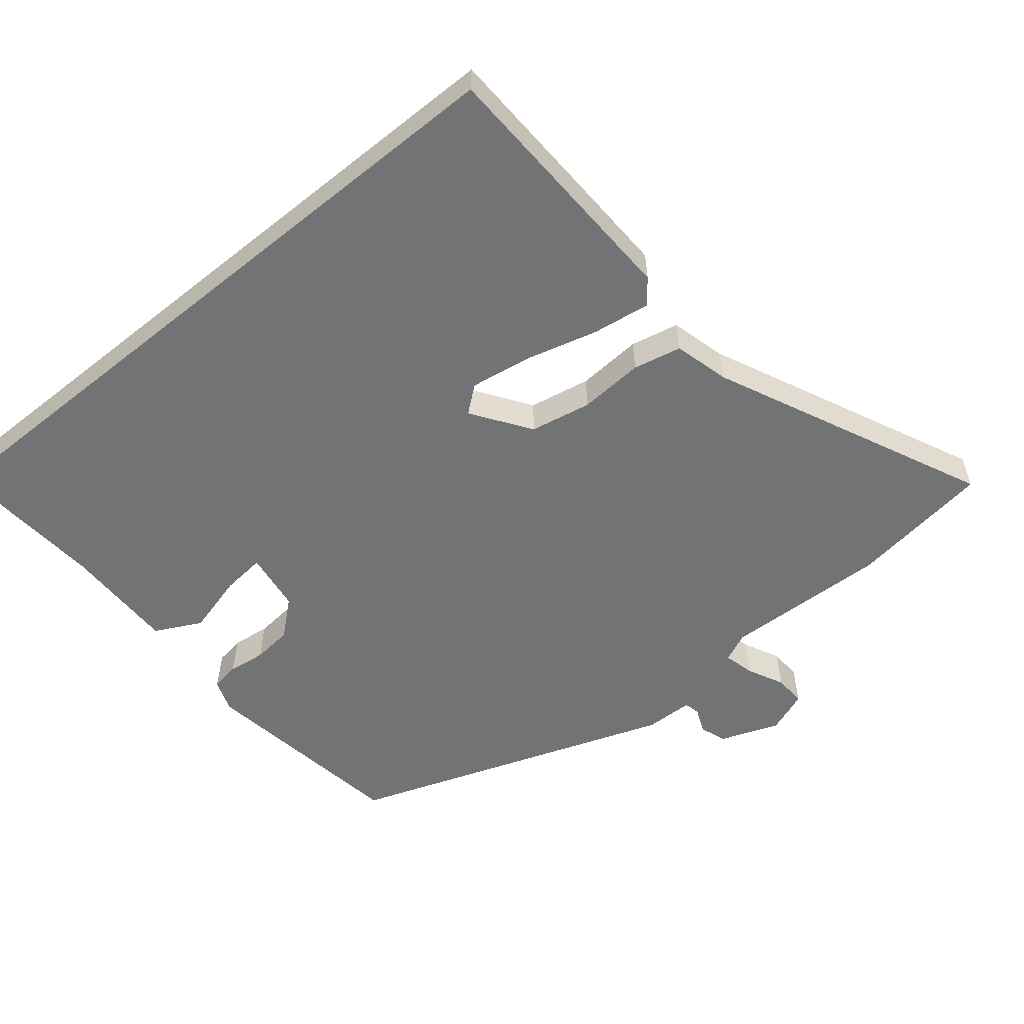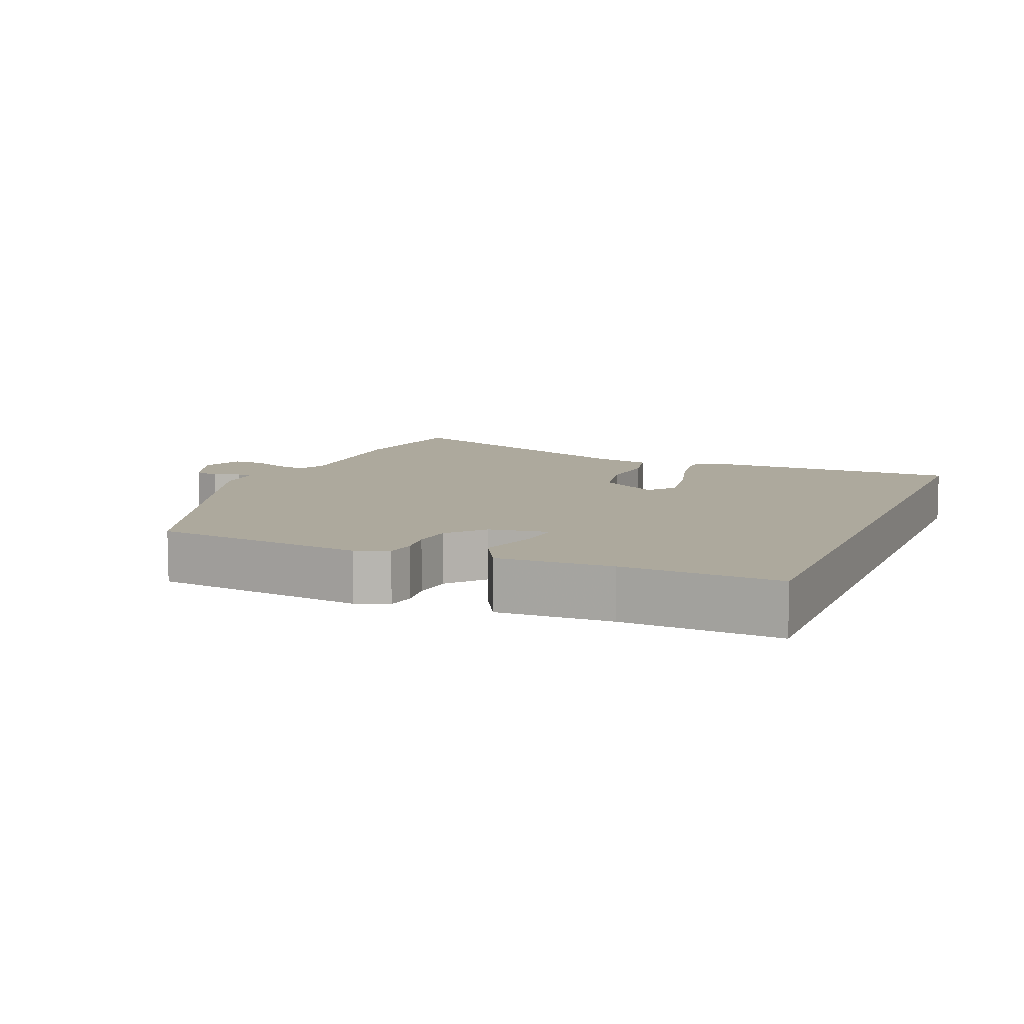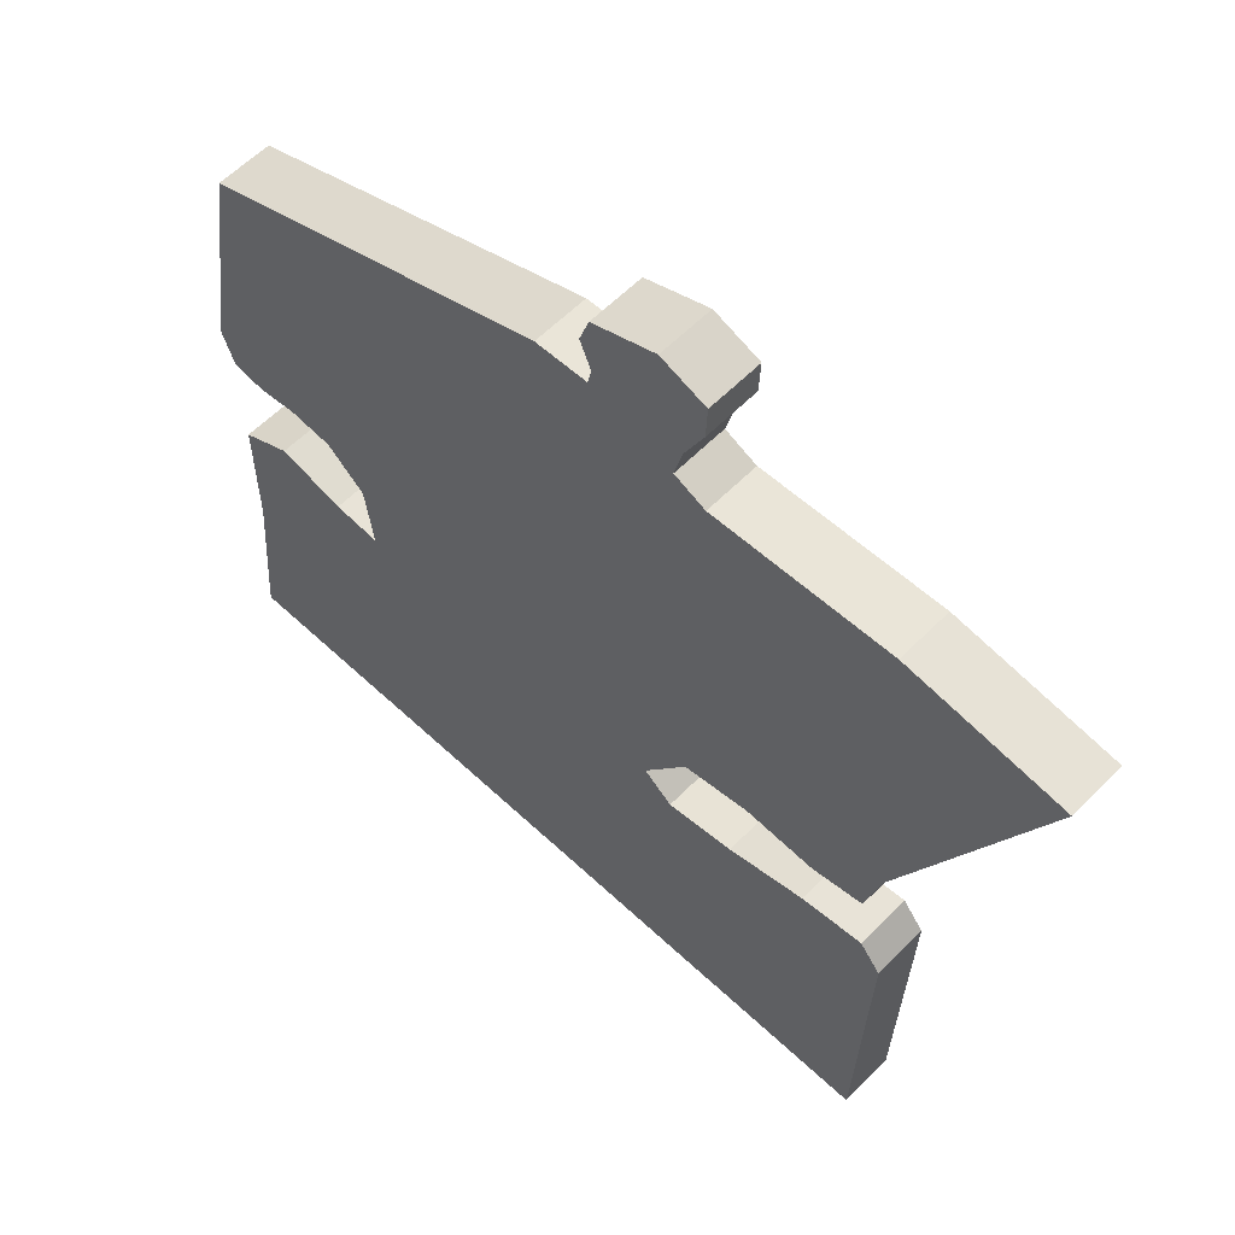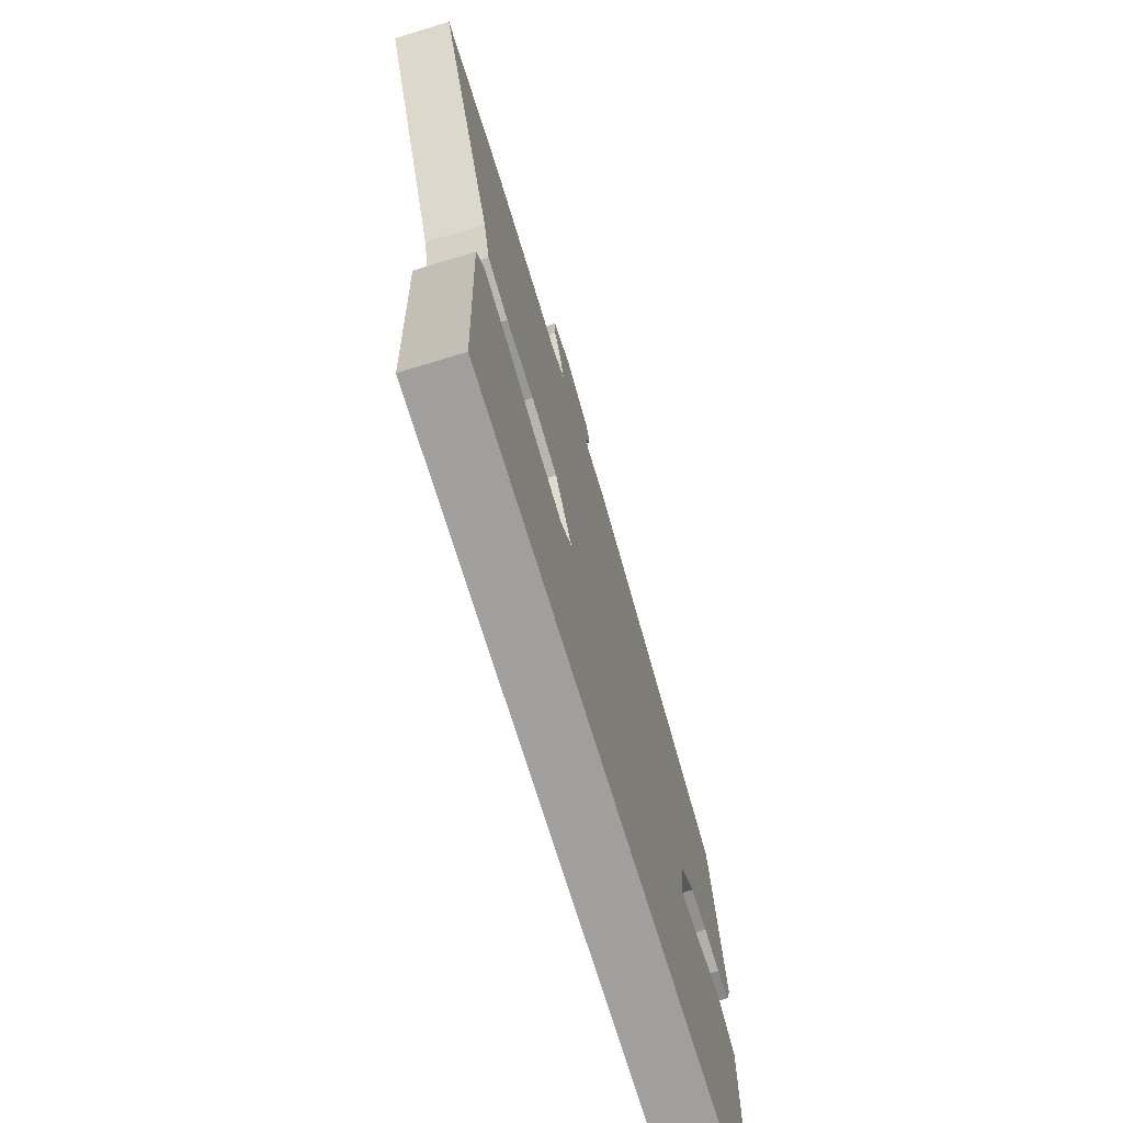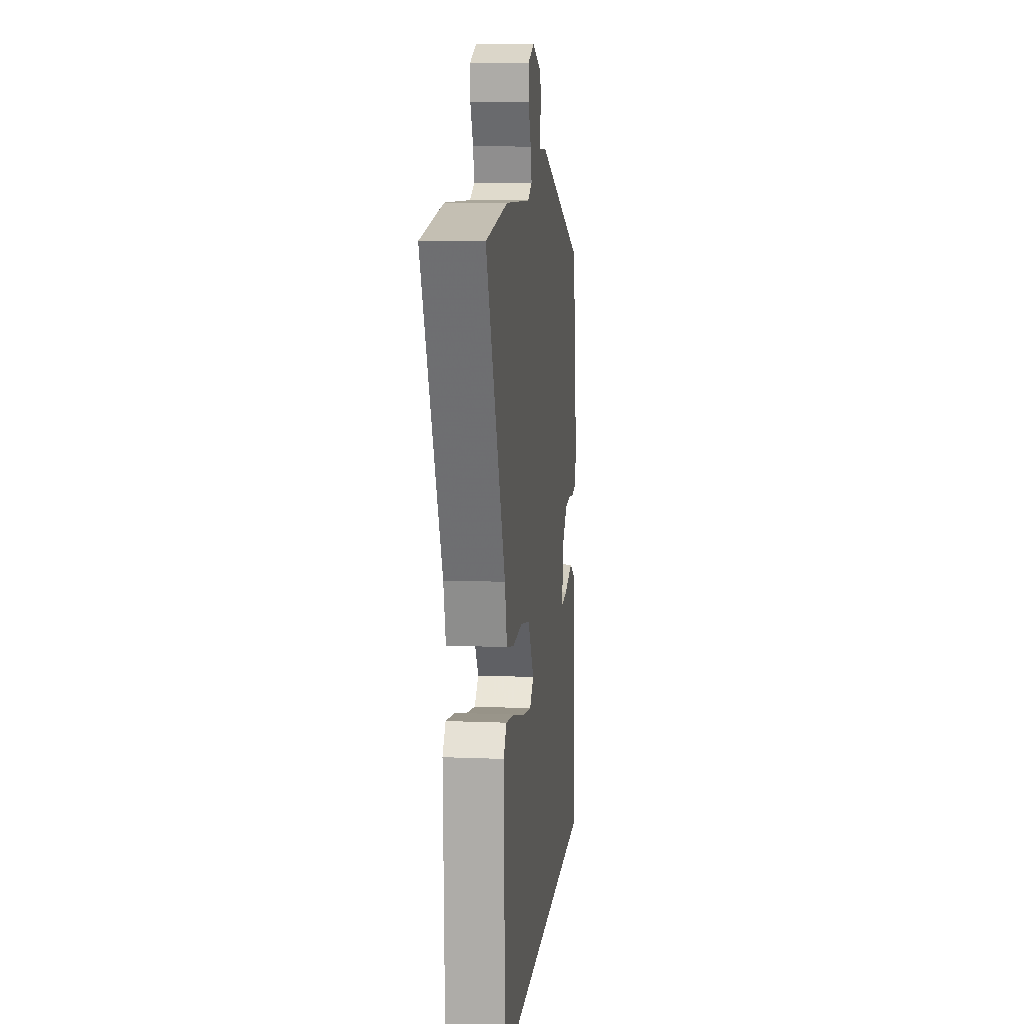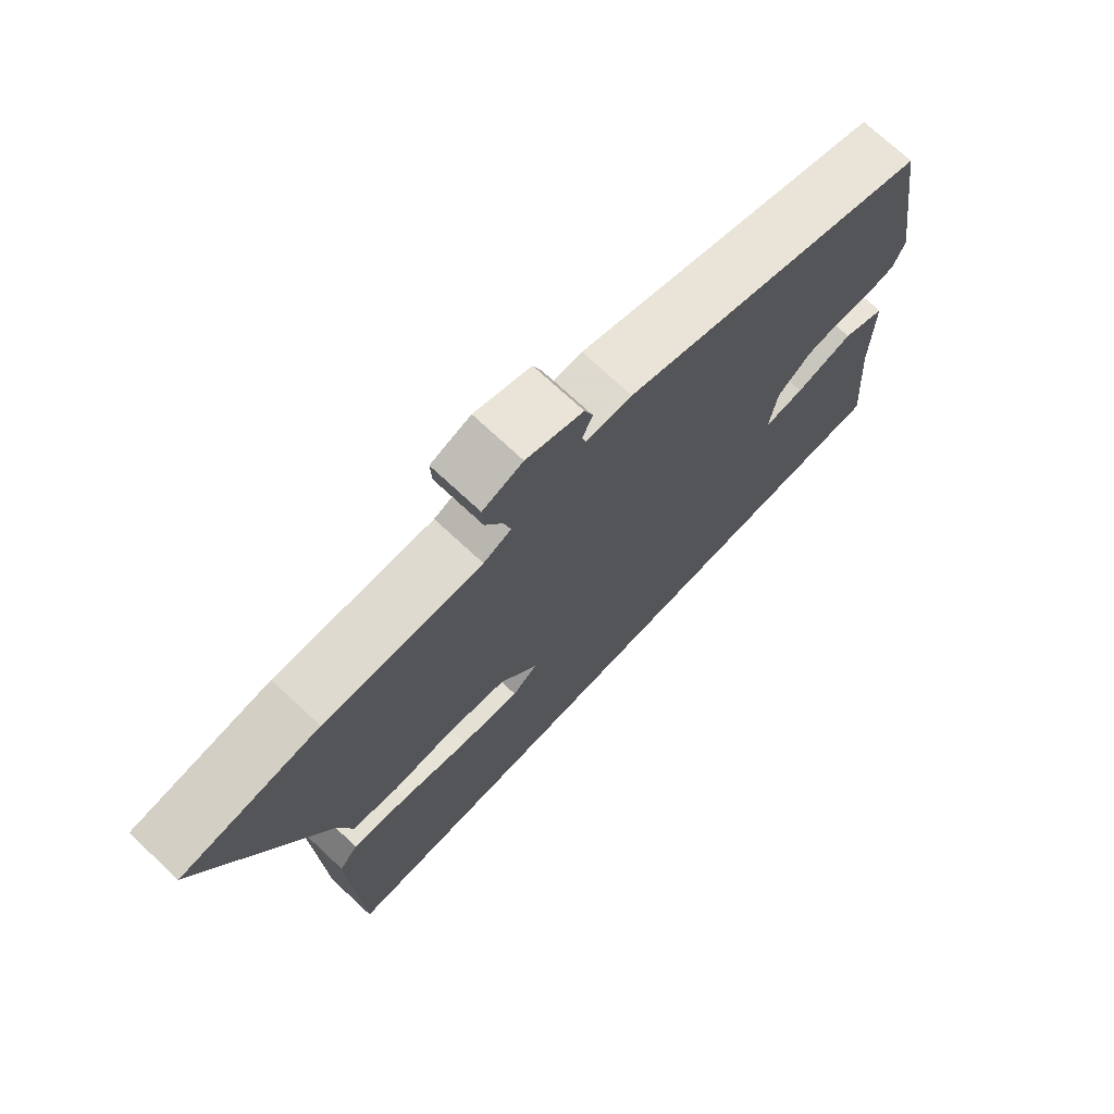
<metadata>
{"format":"obj","ext":"obj","renderer":"f3d","projection":"perspective","resolution":1024,"background":"white","views":[{"elev":-55.8,"azim":-140.8,"up":"+Y"},{"elev":8.8,"azim":111.6,"up":"+Y"},{"elev":59.0,"azim":-136.0,"up":"+Z"},{"elev":-71.5,"azim":-73.0,"up":"+Z"},{"elev":9.9,"azim":-84.0,"up":"+Z"},{"elev":72.8,"azim":-47.0,"up":"+Z"}]}
</metadata>
<code>
v 0.454 0.07 0.383
v 0.502 0.07 0.078
v 0.485 0.07 0.031
v 0.443 0.07 0.024
v 0.389 0.07 0.031
v 0.331 0.07 0.025
v 0.279 0.07 -0.02
v 0.267 0.07 -0.107
v 0.329 0.07 -0.101
v 0.418 0.07 -0.077
v 0.485 0.07 -0.111
v 0.484 0.07 -0.276
v 0.502 0.07 -0.5
v -0.498 0.07 -0.5
v -0.511 0.07 -0.12
v -0.483 0.07 -0.085
v -0.399 0.07 -0.097
v -0.294 0.07 -0.125
v -0.204 0.07 -0.139
v -0.166 0.07 -0.108
v -0.224 0.07 -0.024
v -0.313 0.07 -0.007
v -0.407 0.07 -0.013
v -0.477 0.07 0.002
v -0.498 0.07 0.082
v -0.68 0.07 0.475
v -0.474 0.07 0.504
v -0.237 0.07 0.495
v -0.195 0.07 0.514
v -0.206 0.07 0.558
v -0.232 0.07 0.611
v -0.234 0.07 0.657
v -0.173 0.07 0.68
v -0.087 0.07 0.648
v -0.074 0.07 0.61
v -0.089 0.07 0.574
v -0.084 0.07 0.551
v -0.014 0.07 0.549
v 0.454 0 0.383
v 0.502 0 0.078
v 0.485 0 0.031
v 0.443 0 0.024
v 0.389 0 0.031
v 0.331 0 0.025
v 0.279 0 -0.02
v 0.267 0 -0.107
v 0.329 0 -0.101
v 0.418 0 -0.077
v 0.485 0 -0.111
v 0.484 0 -0.276
v 0.502 0 -0.5
v -0.498 0 -0.5
v -0.511 0 -0.12
v -0.483 0 -0.085
v -0.399 0 -0.097
v -0.294 0 -0.125
v -0.204 0 -0.139
v -0.166 0 -0.108
v -0.224 0 -0.024
v -0.313 0 -0.007
v -0.407 0 -0.013
v -0.477 0 0.002
v -0.498 0 0.082
v -0.68 0 0.475
v -0.474 0 0.504
v -0.237 0 0.495
v -0.195 0 0.514
v -0.206 0 0.558
v -0.232 0 0.611
v -0.234 0 0.657
v -0.173 0 0.68
v -0.087 0 0.648
v -0.074 0 0.61
v -0.089 0 0.574
v -0.084 0 0.551
v -0.014 0 0.549
f 3 4 5
f 2 3 5
f 1 2 5
f 38 1 5
f 37 38 5
f 34 35 36
f 33 34 36
f 32 33 36
f 31 32 36
f 30 31 36
f 29 30 36 37
f 37 5 6
f 29 37 6
f 28 29 6
f 28 6 7
f 27 28 7
f 26 27 7
f 25 26 7
f 22 23 24 25
f 25 7 8
f 22 25 8
f 21 22 8
f 16 17 18
f 15 16 18
f 14 15 18
f 13 14 18
f 12 13 18 19
f 9 10 11 12
f 8 9 12
f 20 21 8 12
f 12 19 20
f 43 42 41
f 43 41 40
f 43 40 39
f 43 39 76
f 43 76 75
f 74 73 72
f 74 72 71
f 74 71 70
f 74 70 69
f 74 69 68
f 75 74 68 67
f 44 43 75
f 44 75 67
f 44 67 66
f 45 44 66
f 45 66 65
f 45 65 64
f 45 64 63
f 63 62 61 60
f 46 45 63
f 46 63 60
f 46 60 59
f 56 55 54
f 56 54 53
f 56 53 52
f 56 52 51
f 57 56 51 50
f 50 49 48 47
f 50 47 46
f 50 46 59 58
f 58 57 50
f 1 39 40 2
f 2 40 41 3
f 3 41 42 4
f 4 42 43 5
f 5 43 44 6
f 6 44 45 7
f 7 45 46 8
f 8 46 47 9
f 9 47 48 10
f 10 48 49 11
f 11 49 50 12
f 12 50 51 13
f 13 51 52 14
f 14 52 53 15
f 15 53 54 16
f 16 54 55 17
f 17 55 56 18
f 18 56 57 19
f 19 57 58 20
f 20 58 59 21
f 21 59 60 22
f 22 60 61 23
f 23 61 62 24
f 24 62 63 25
f 25 63 64 26
f 26 64 65 27
f 27 65 66 28
f 28 66 67 29
f 29 67 68 30
f 30 68 69 31
f 31 69 70 32
f 32 70 71 33
f 33 71 72 34
f 34 72 73 35
f 35 73 74 36
f 36 74 75 37
f 37 75 76 38
f 38 76 39 1

</code>
